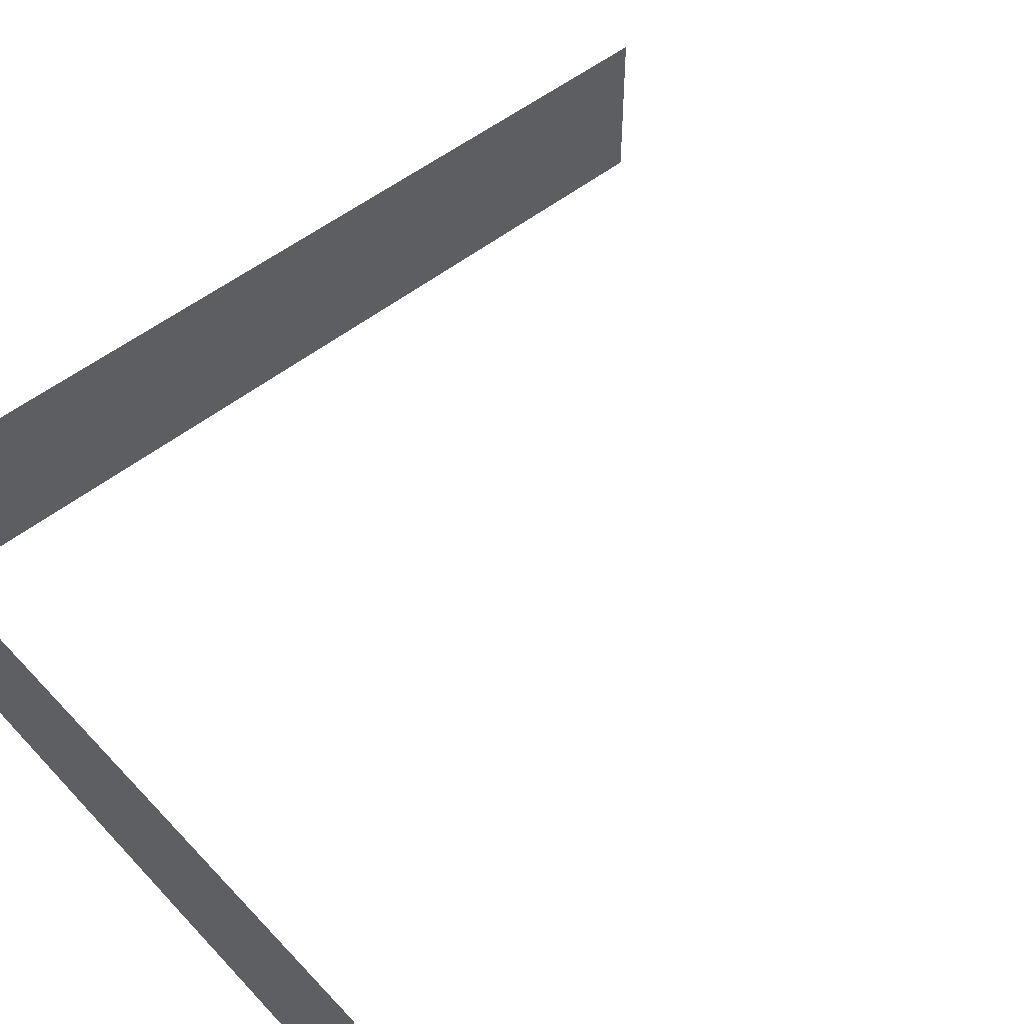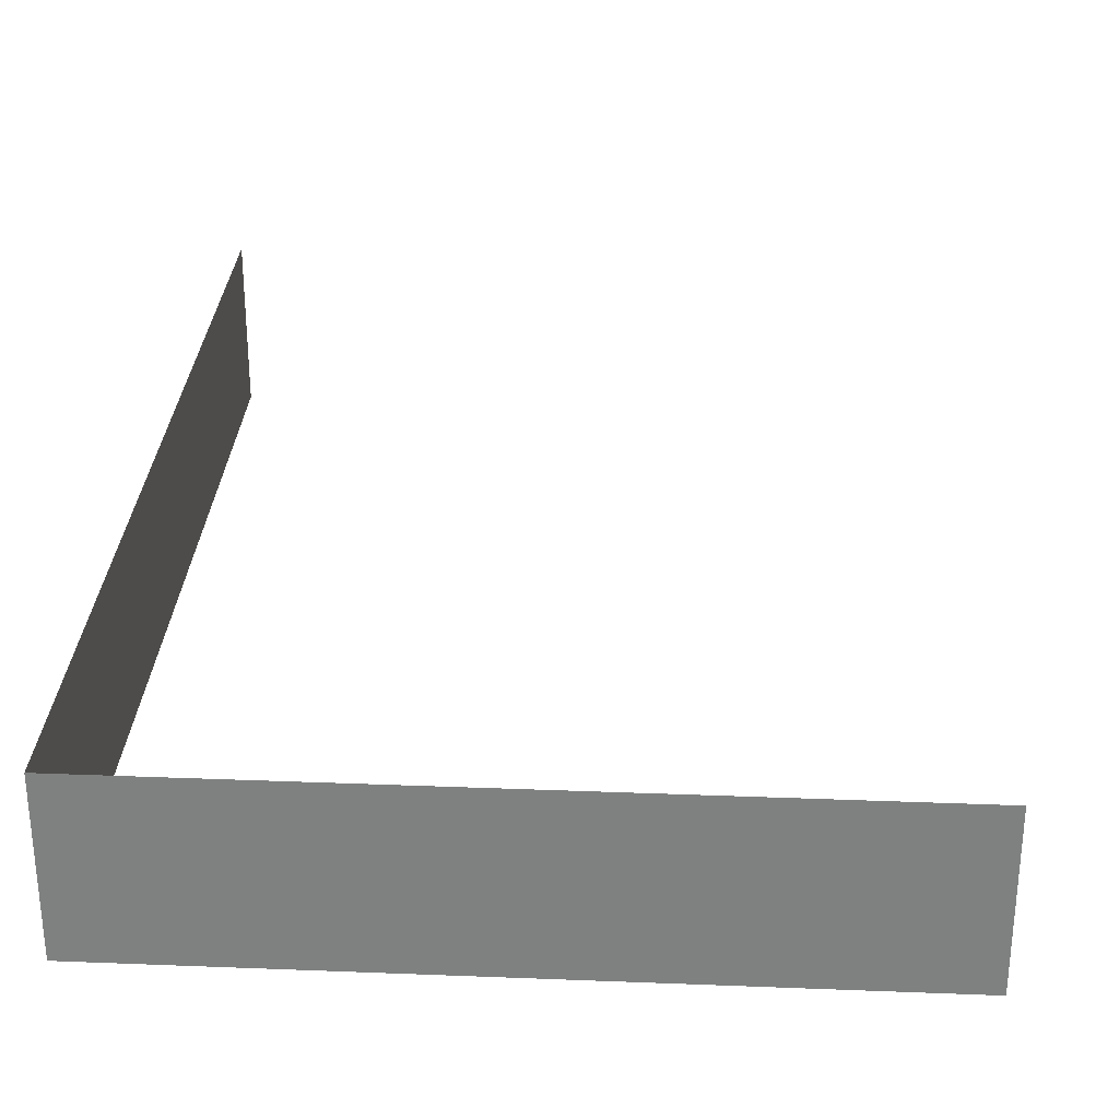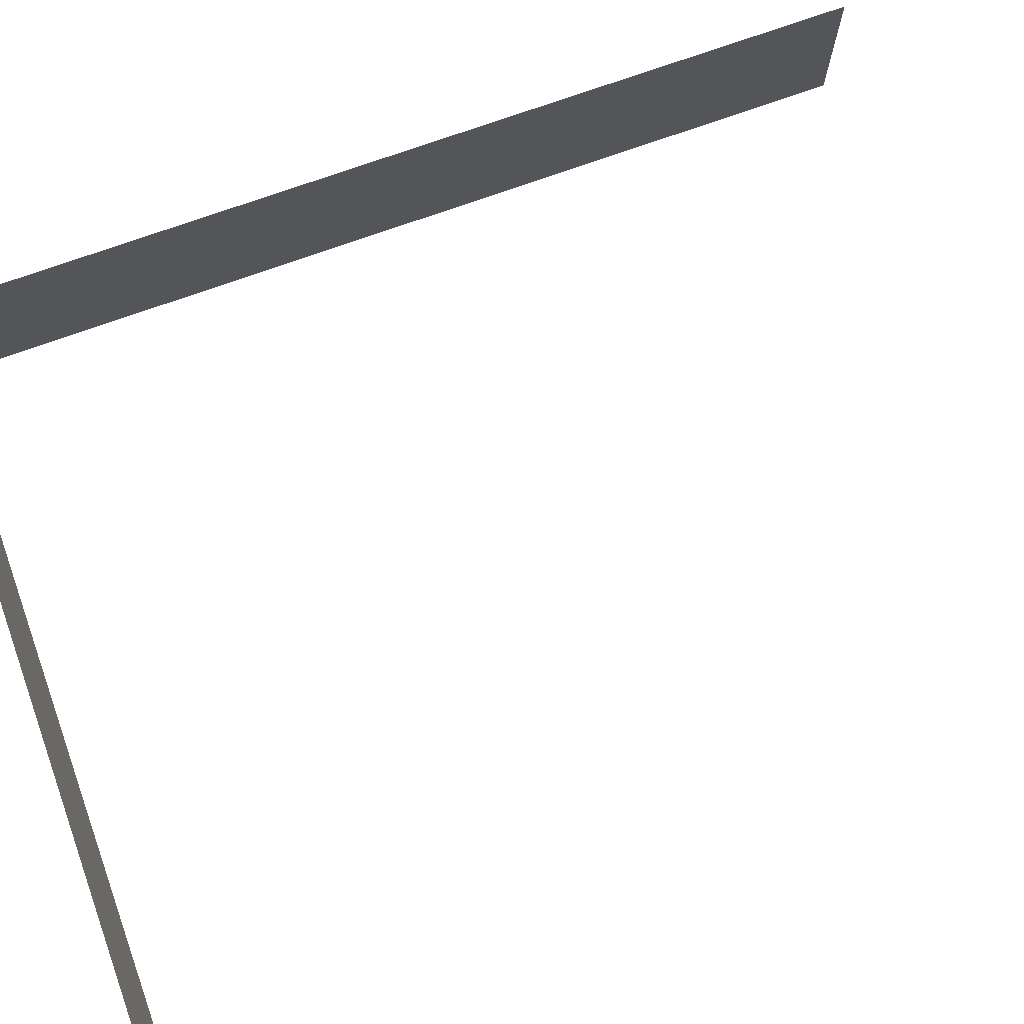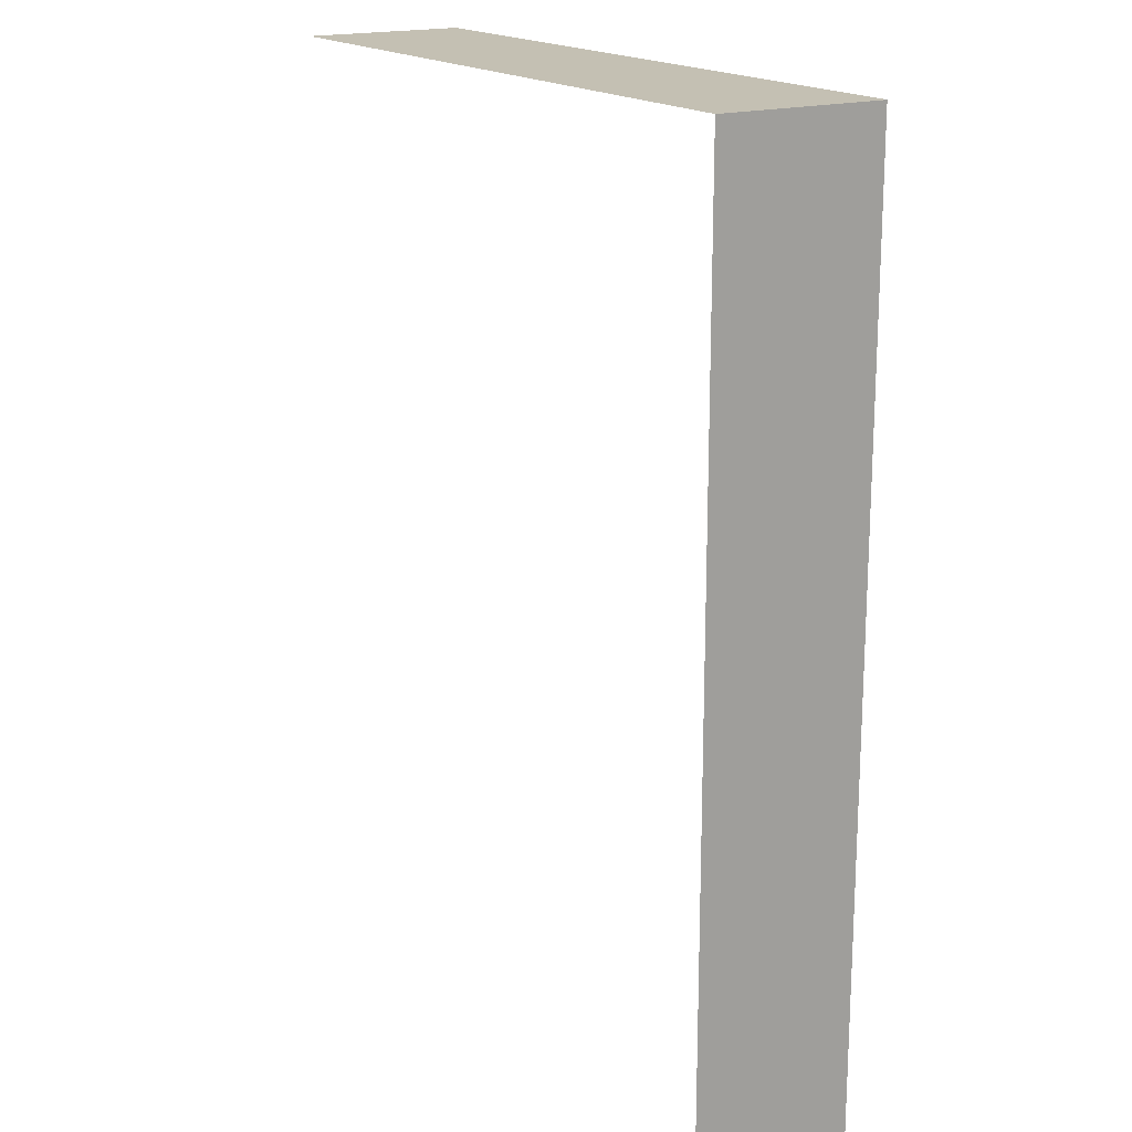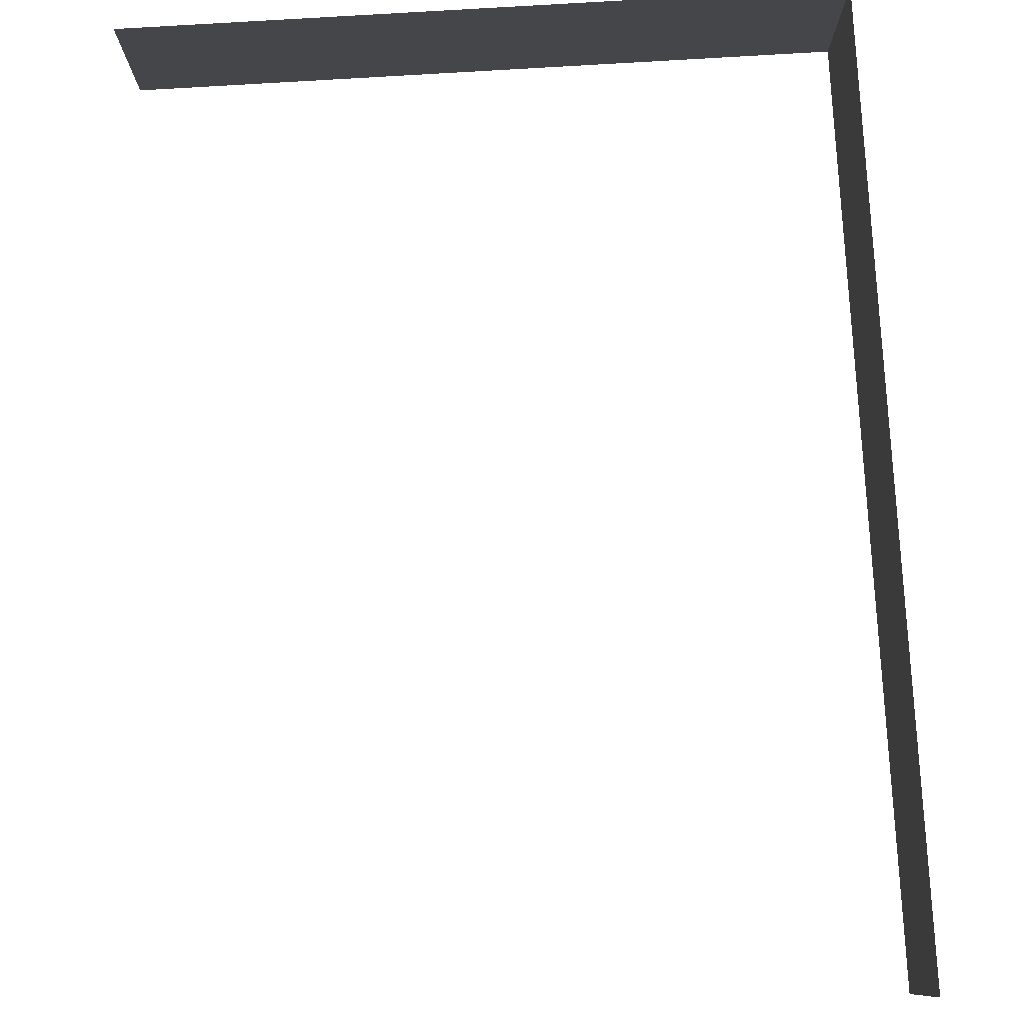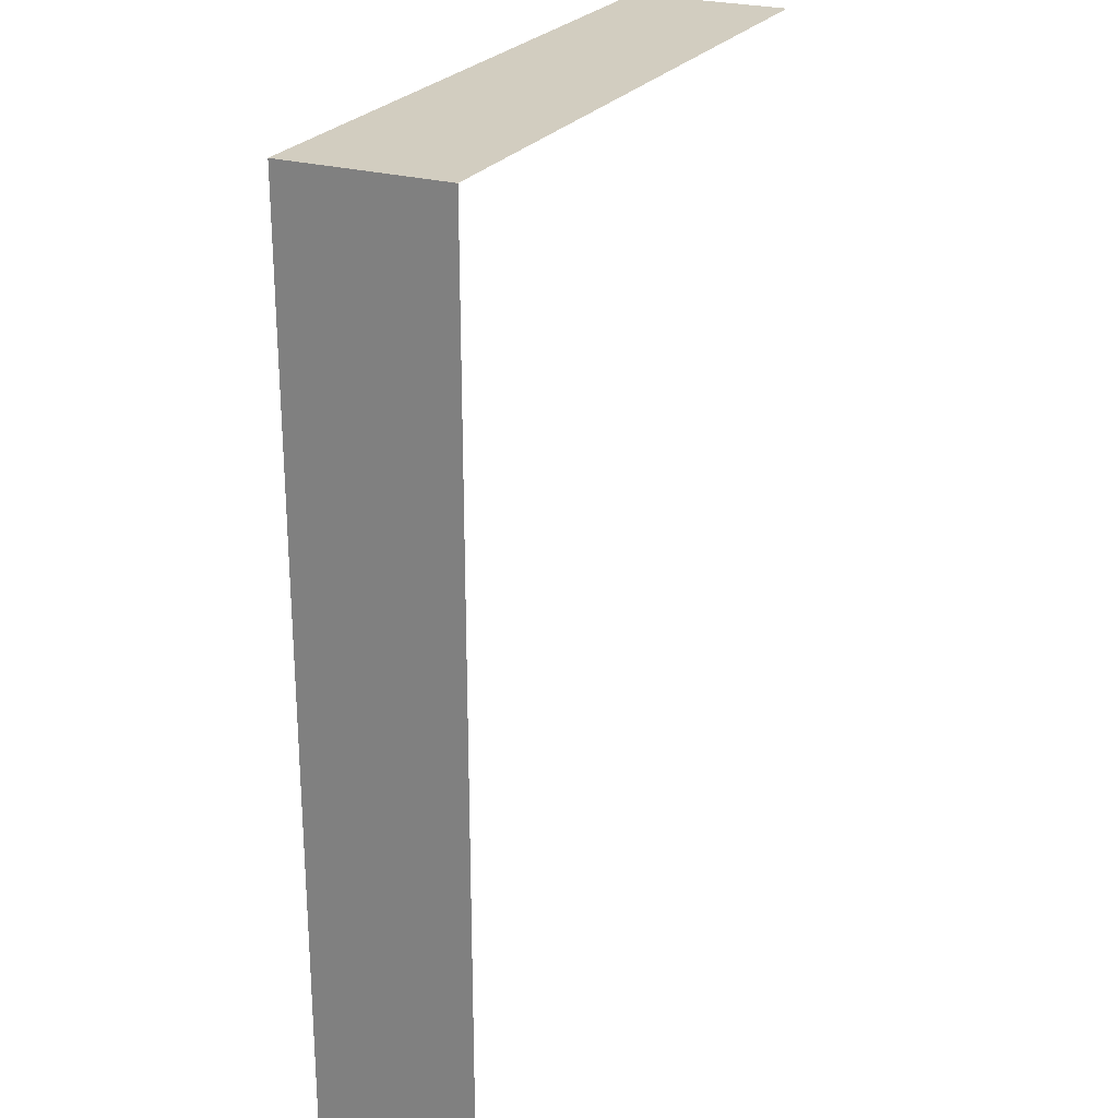
<metadata>
{"format":"obj","ext":"obj","renderer":"f3d","projection":"perspective","resolution":1024,"background":"white","views":[{"elev":50.9,"azim":-131.4,"up":"+Z"},{"elev":29.6,"azim":-176.7,"up":"+Z"},{"elev":73.0,"azim":-109.9,"up":"+Z"},{"elev":18.0,"azim":58.3,"up":"+Y"},{"elev":79.8,"azim":-3.4,"up":"+Z"},{"elev":24.7,"azim":115.5,"up":"+Y"}]}
</metadata>
<code>
v  123.2 26.43 3.594
v  123.2 26.43 7.466
v  106.9 26.43 3.594
v  106.9 26.43 7.466
v  123.2 4.514 3.594
v  123.2 4.514 7.466
g FL2_2
f 2 1 3
f 3 4 2
f 1 2 6
f 6 5 1

</code>
